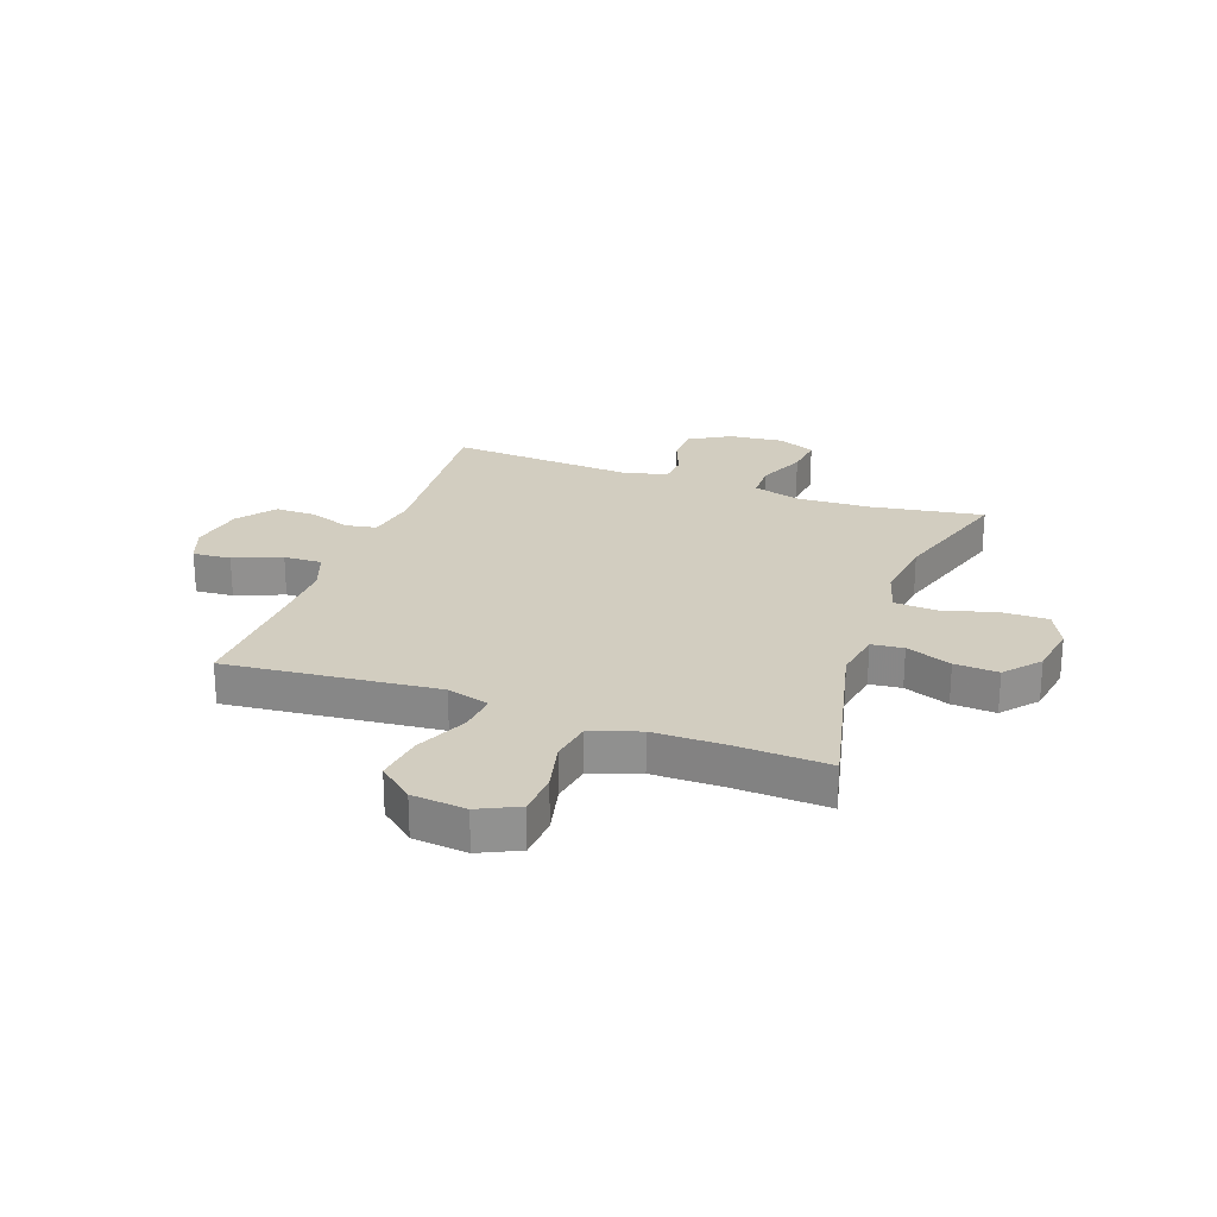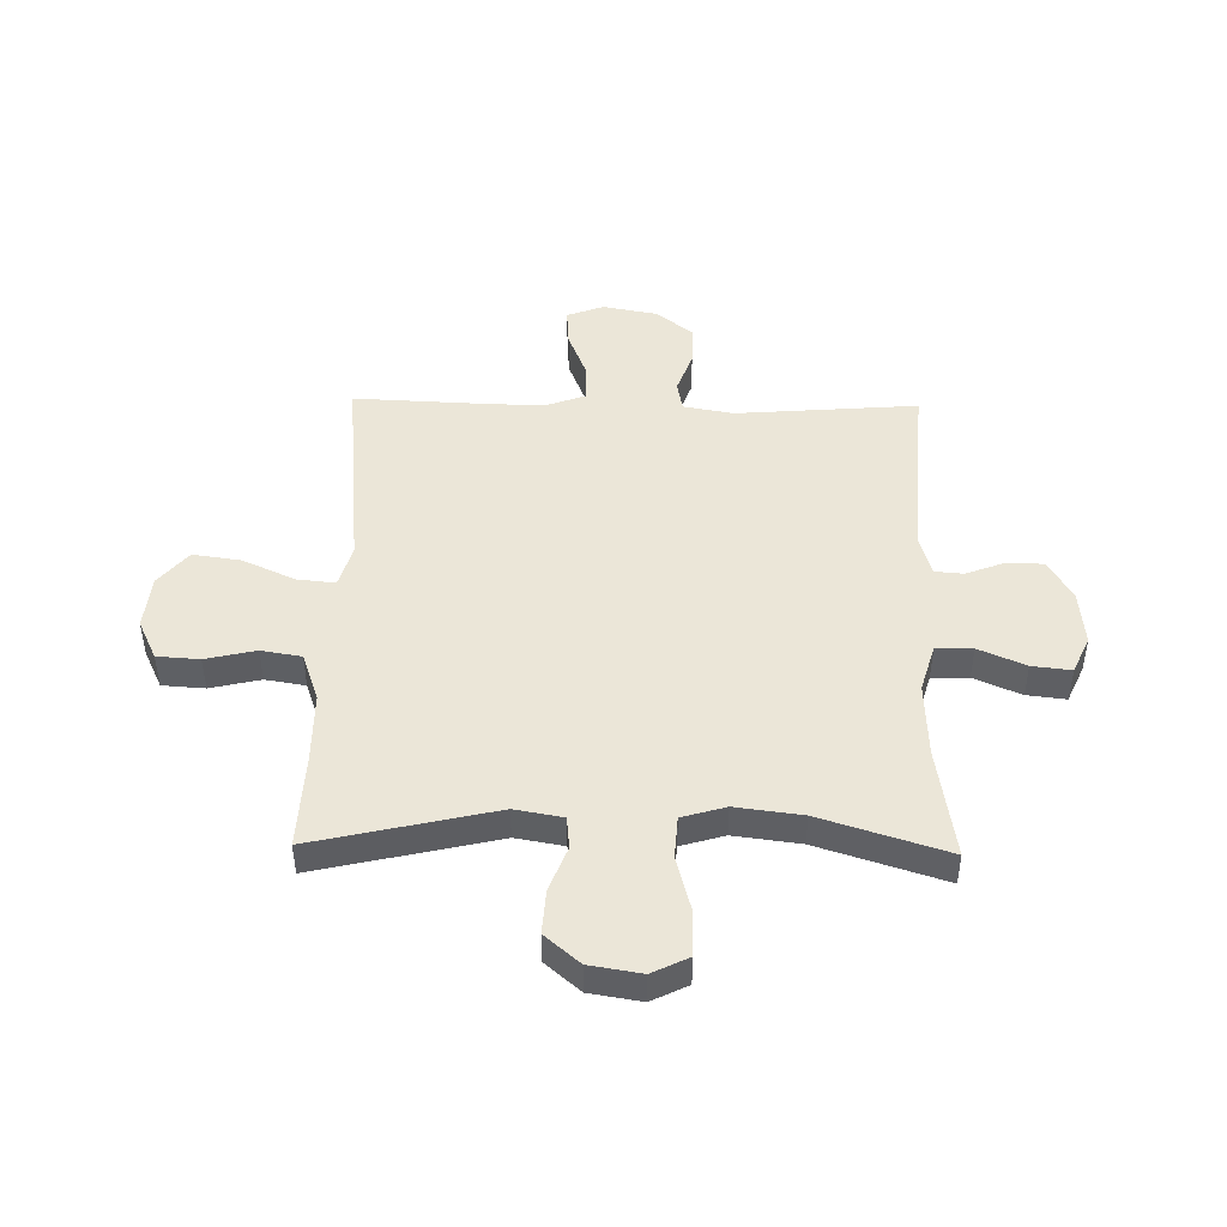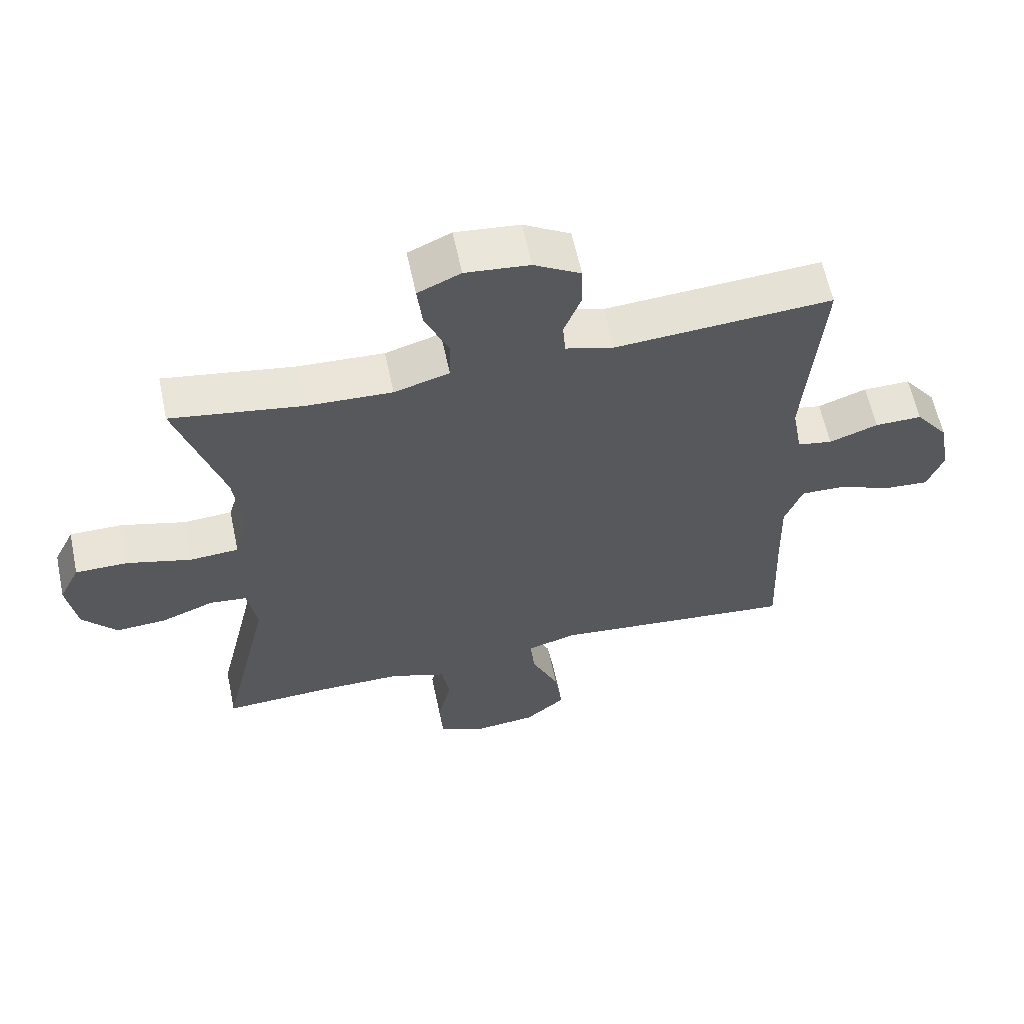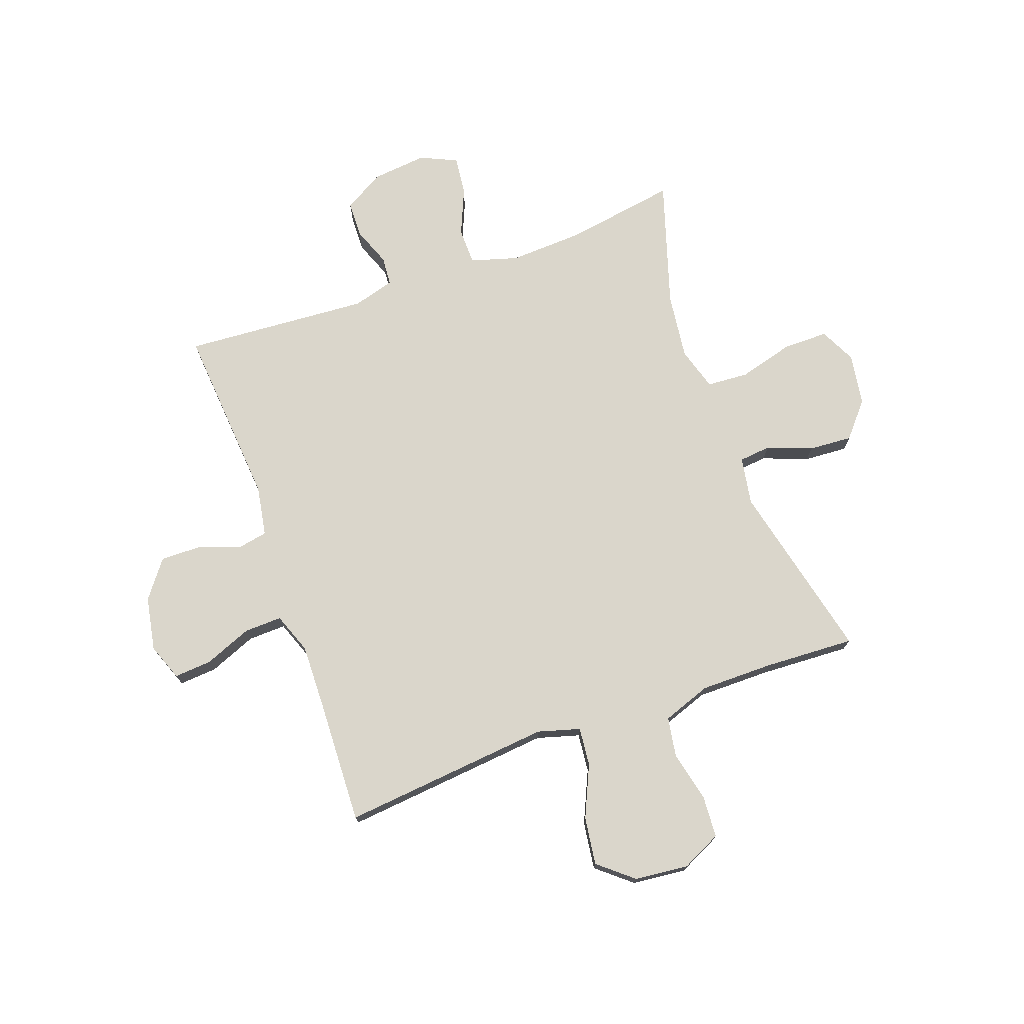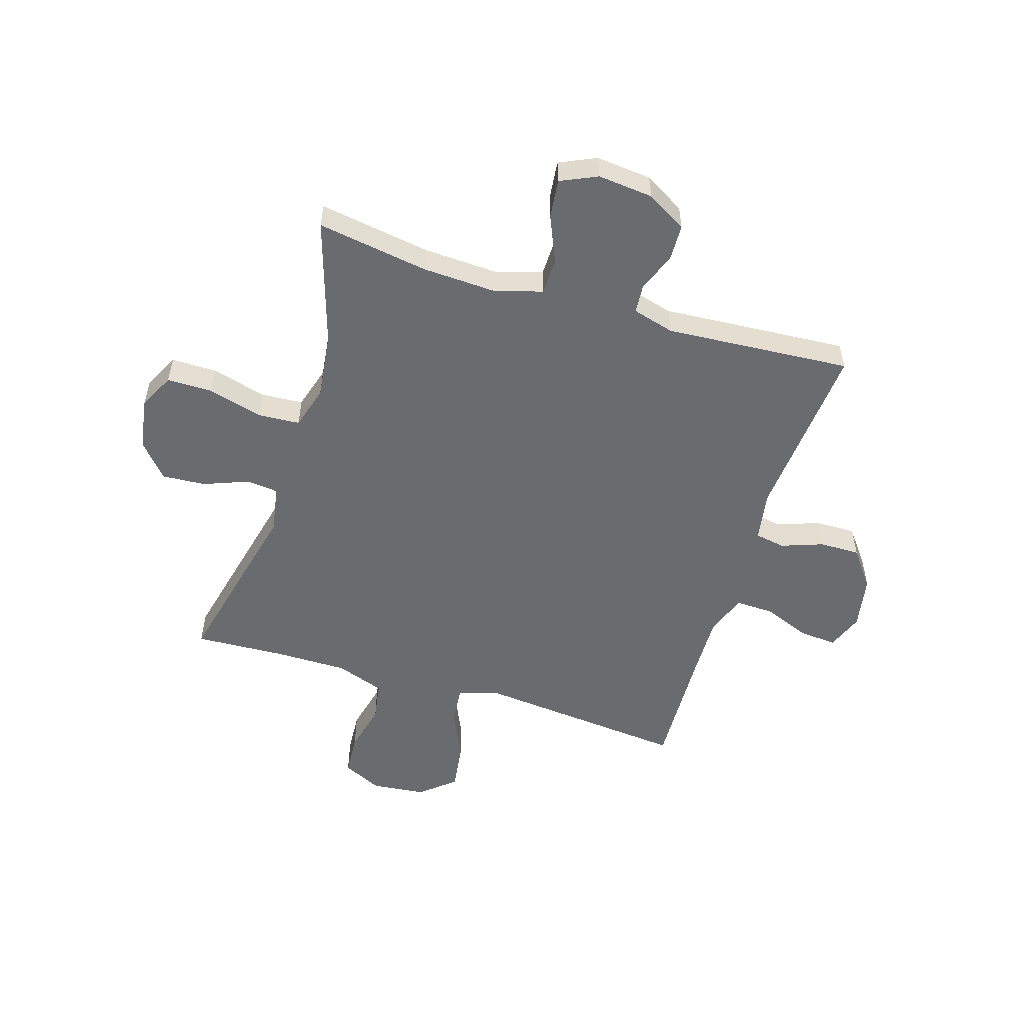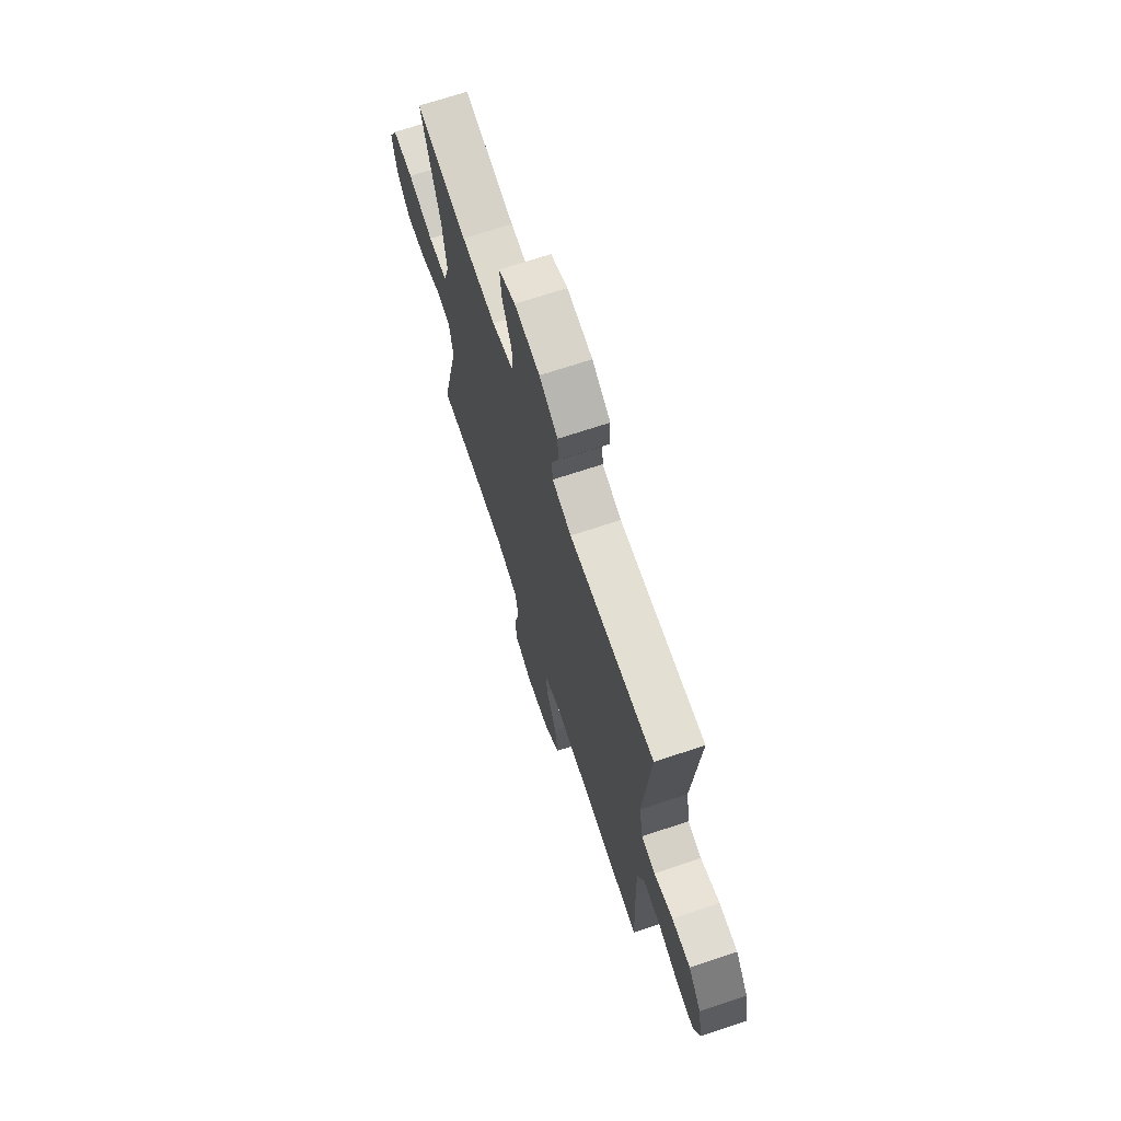
<metadata>
{"format":"obj","ext":"obj","renderer":"f3d","projection":"perspective","resolution":1024,"background":"white","views":[{"elev":24.5,"azim":-160.3,"up":"+Y"},{"elev":46.6,"azim":-88.9,"up":"+Y"},{"elev":60.8,"azim":-11.9,"up":"+Z"},{"elev":74.0,"azim":160.2,"up":"+Y"},{"elev":-53.4,"azim":-17.2,"up":"+Y"},{"elev":69.8,"azim":71.6,"up":"+Z"}]}
</metadata>
<code>
v -0.5 0.07 0.5
v -0.3 0.07 0.468
v -0.167 0.07 0.462
v -0.082 0.07 0.487
v -0.081 0.07 0.553
v -0.117 0.07 0.637
v -0.125 0.07 0.707
v -0.059 0.07 0.737
v 0.04 0.07 0.727
v 0.112 0.07 0.685
v 0.114 0.07 0.62
v 0.087 0.07 0.55
v 0.091 0.07 0.498
v 0.166 0.07 0.477
v 0.5 0.07 0.5
v 0.474 0.07 0.174
v 0.49 0.07 0.084
v 0.544 0.07 0.074
v 0.619 0.07 0.101
v 0.692 0.07 0.102
v 0.743 0.07 0.035
v 0.761 0.07 -0.062
v 0.736 0.07 -0.128
v 0.668 0.07 -0.123
v 0.583 0.07 -0.089
v 0.515 0.07 -0.087
v 0.488 0.07 -0.16
v 0.491 0.07 -0.275
v 0.5 0.07 -0.5
v 0.244 0.07 -0.475
v 0.122 0.07 -0.463
v 0.046 0.07 -0.485
v 0.053 0.07 -0.554
v 0.095 0.07 -0.647
v 0.107 0.07 -0.733
v 0.045 0.07 -0.785
v -0.052 0.07 -0.795
v -0.123 0.07 -0.761
v -0.128 0.07 -0.685
v -0.107 0.07 -0.595
v -0.119 0.07 -0.523
v -0.206 0.07 -0.492
v -0.335 0.07 -0.492
v -0.5 0.07 -0.5
v -0.425 0.07 -0.177
v -0.44 0.07 -0.091
v -0.497 0.07 -0.085
v -0.578 0.07 -0.116
v -0.656 0.07 -0.121
v -0.709 0.07 -0.059
v -0.724 0.07 0.034
v -0.692 0.07 0.099
v -0.611 0.07 0.099
v -0.512 0.07 0.072
v -0.437 0.07 0.077
v -0.414 0.07 0.155
v -0.429 0.07 0.274
v -0.5 0 0.5
v -0.3 0 0.468
v -0.167 0 0.462
v -0.082 0 0.487
v -0.081 0 0.553
v -0.117 0 0.637
v -0.125 0 0.707
v -0.059 0 0.737
v 0.04 0 0.727
v 0.112 0 0.685
v 0.114 0 0.62
v 0.087 0 0.55
v 0.091 0 0.498
v 0.166 0 0.477
v 0.5 0 0.5
v 0.474 0 0.174
v 0.49 0 0.084
v 0.544 0 0.074
v 0.619 0 0.101
v 0.692 0 0.102
v 0.743 0 0.035
v 0.761 0 -0.062
v 0.736 0 -0.128
v 0.668 0 -0.123
v 0.583 0 -0.089
v 0.515 0 -0.087
v 0.488 0 -0.16
v 0.491 0 -0.275
v 0.5 0 -0.5
v 0.244 0 -0.475
v 0.122 0 -0.463
v 0.046 0 -0.485
v 0.053 0 -0.554
v 0.095 0 -0.647
v 0.107 0 -0.733
v 0.045 0 -0.785
v -0.052 0 -0.795
v -0.123 0 -0.761
v -0.128 0 -0.685
v -0.107 0 -0.595
v -0.119 0 -0.523
v -0.206 0 -0.492
v -0.335 0 -0.492
v -0.5 0 -0.5
v -0.425 0 -0.177
v -0.44 0 -0.091
v -0.497 0 -0.085
v -0.578 0 -0.116
v -0.656 0 -0.121
v -0.709 0 -0.059
v -0.724 0 0.034
v -0.692 0 0.099
v -0.611 0 0.099
v -0.512 0 0.072
v -0.437 0 0.077
v -0.414 0 0.155
v -0.429 0 0.274
f 51 52 53 54
f 51 54 55
f 50 51 55
f 47 48 49 50
f 46 47 50 55
f 45 46 55 56
f 43 44 45
f 42 43 45 56
f 37 38 39 40
f 37 40 41
f 36 37 41
f 33 34 35 36
f 32 33 36 41
f 31 32 41 42
f 28 29 30 31
f 27 28 31 42
f 22 23 24 25
f 22 25 26
f 21 22 26
f 18 19 20 21
f 17 18 21 26
f 16 17 26 27
f 14 15 16
f 13 14 16 27
f 9 10 11 12
f 9 12 13
f 8 9 13
f 5 6 7 8
f 4 5 8 13
f 3 4 13 27
f 57 1 2
f 27 42 56 57
f 2 3 27 57
f 111 110 109 108
f 112 111 108
f 112 108 107
f 107 106 105 104
f 112 107 104 103
f 113 112 103 102
f 102 101 100
f 113 102 100 99
f 97 96 95 94
f 98 97 94
f 98 94 93
f 93 92 91 90
f 98 93 90 89
f 99 98 89 88
f 88 87 86 85
f 99 88 85 84
f 82 81 80 79
f 83 82 79
f 83 79 78
f 78 77 76 75
f 83 78 75 74
f 84 83 74 73
f 73 72 71
f 84 73 71 70
f 69 68 67 66
f 70 69 66
f 70 66 65
f 65 64 63 62
f 70 65 62 61
f 84 70 61 60
f 59 58 114
f 114 113 99 84
f 114 84 60 59
f 1 58 59 2
f 2 59 60 3
f 3 60 61 4
f 4 61 62 5
f 5 62 63 6
f 6 63 64 7
f 7 64 65 8
f 8 65 66 9
f 9 66 67 10
f 10 67 68 11
f 11 68 69 12
f 12 69 70 13
f 13 70 71 14
f 14 71 72 15
f 15 72 73 16
f 16 73 74 17
f 17 74 75 18
f 18 75 76 19
f 19 76 77 20
f 20 77 78 21
f 21 78 79 22
f 22 79 80 23
f 23 80 81 24
f 24 81 82 25
f 25 82 83 26
f 26 83 84 27
f 27 84 85 28
f 28 85 86 29
f 29 86 87 30
f 30 87 88 31
f 31 88 89 32
f 32 89 90 33
f 33 90 91 34
f 34 91 92 35
f 35 92 93 36
f 36 93 94 37
f 37 94 95 38
f 38 95 96 39
f 39 96 97 40
f 40 97 98 41
f 41 98 99 42
f 42 99 100 43
f 43 100 101 44
f 44 101 102 45
f 45 102 103 46
f 46 103 104 47
f 47 104 105 48
f 48 105 106 49
f 49 106 107 50
f 50 107 108 51
f 51 108 109 52
f 52 109 110 53
f 53 110 111 54
f 54 111 112 55
f 55 112 113 56
f 56 113 114 57
f 57 114 58 1

</code>
